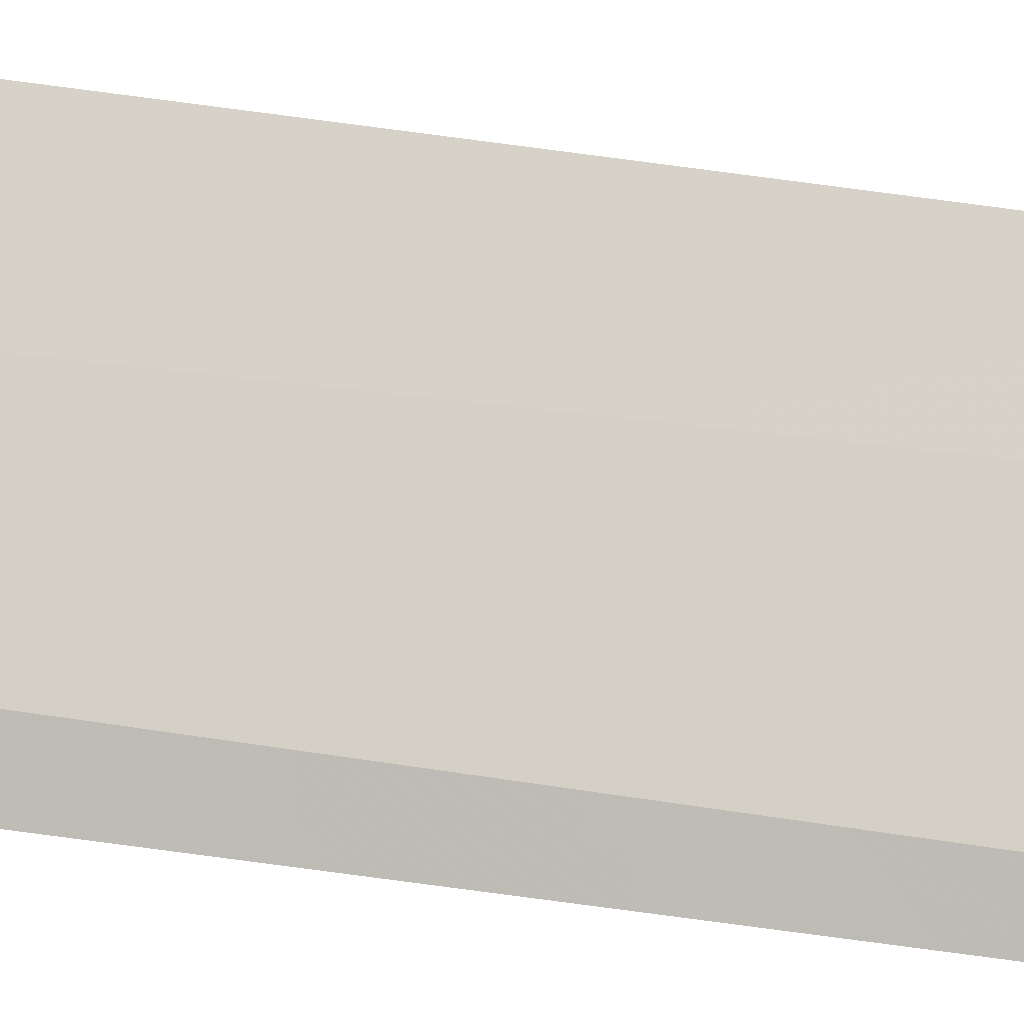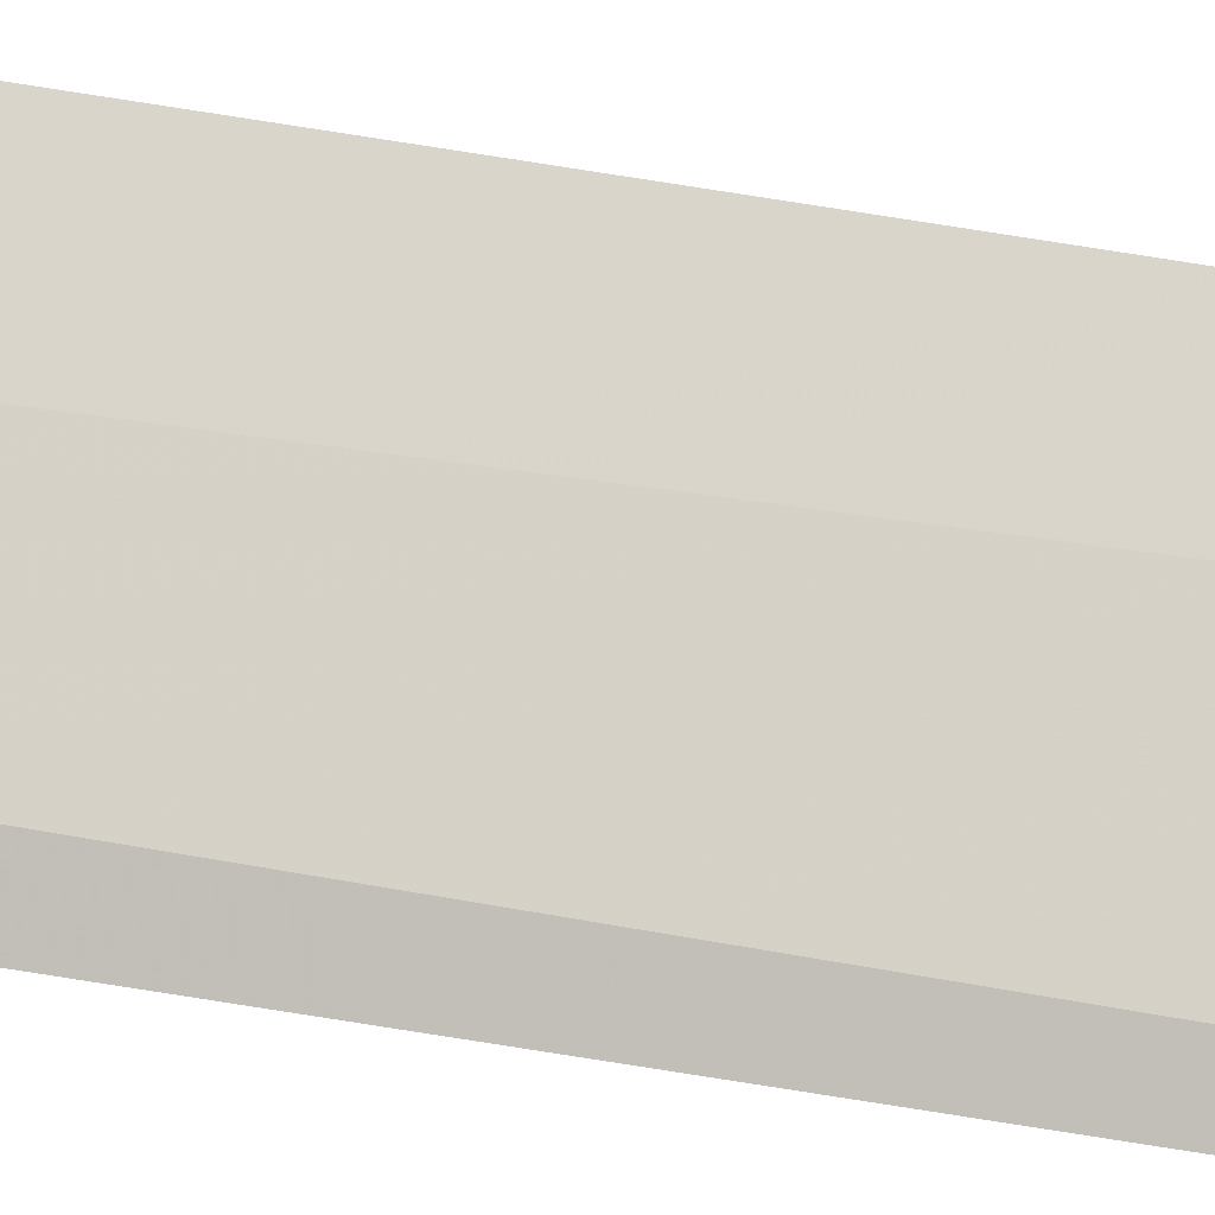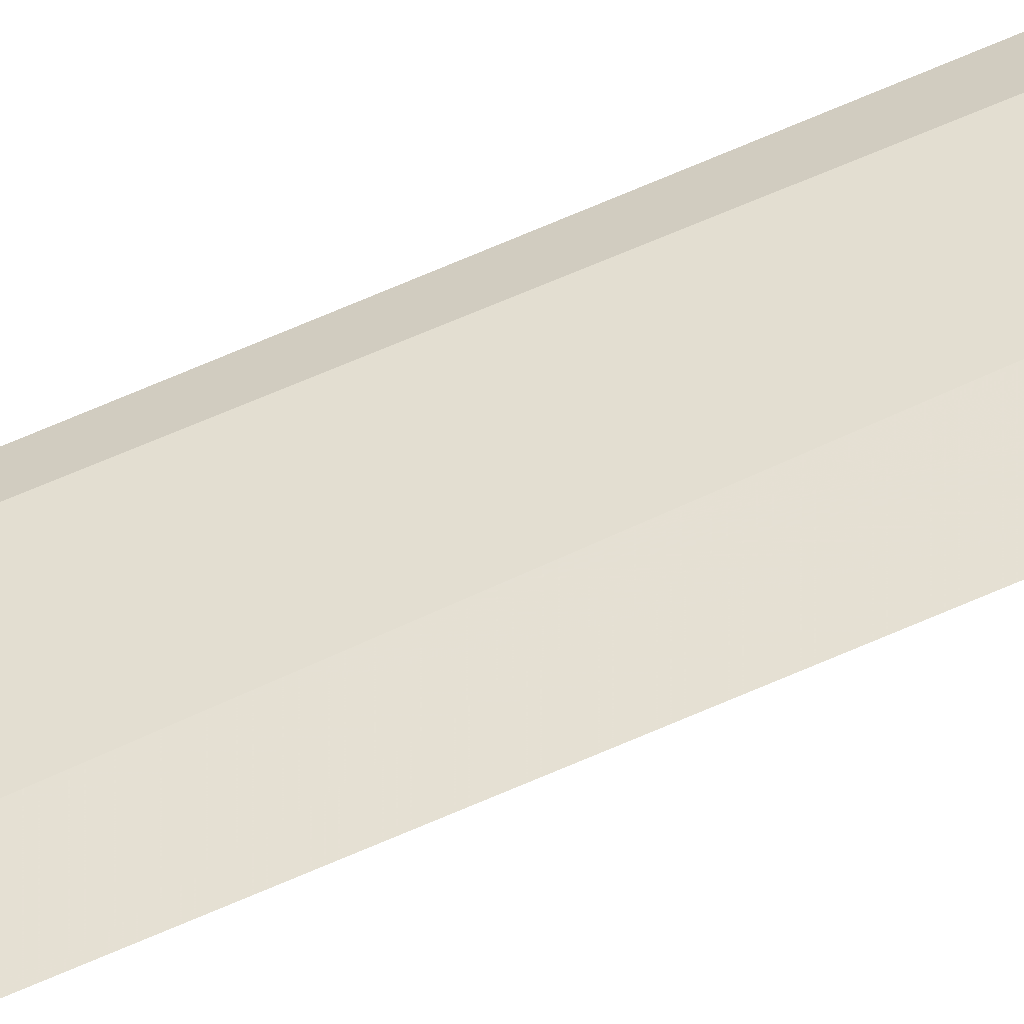
<metadata>
{"format":"obj","ext":"obj","renderer":"f3d","projection":"perspective","resolution":1024,"background":"white","views":[{"elev":56.3,"azim":98.8,"up":"+Y"},{"elev":54.1,"azim":100.7,"up":"+Y"},{"elev":64.3,"azim":-114.2,"up":"+Y"}]}
</metadata>
<code>
v -0.01235 -0.1344 0.07781
v -0.01277 -0.1354 -0.5
v -0.01709 -0.1307 0.0823
v -0.03028 -0.126 0.08044
v -0.02555 -0.1297 0.07594
v -0.03106 -0.1279 -0.5
f 1 2 3
f 1 3 4
f 5 2 1
f 5 1 4
f 6 3 2
f 6 4 3
f 6 5 4
f 6 2 5

</code>
